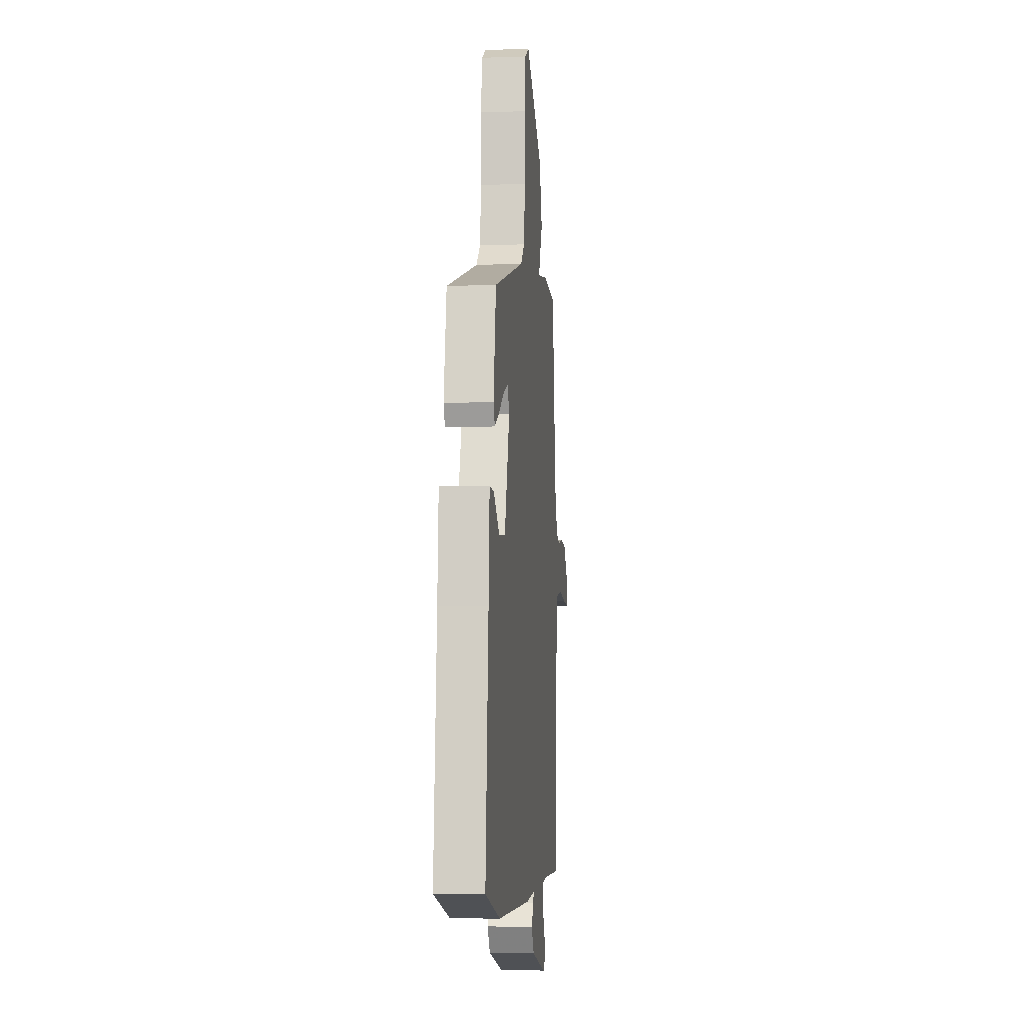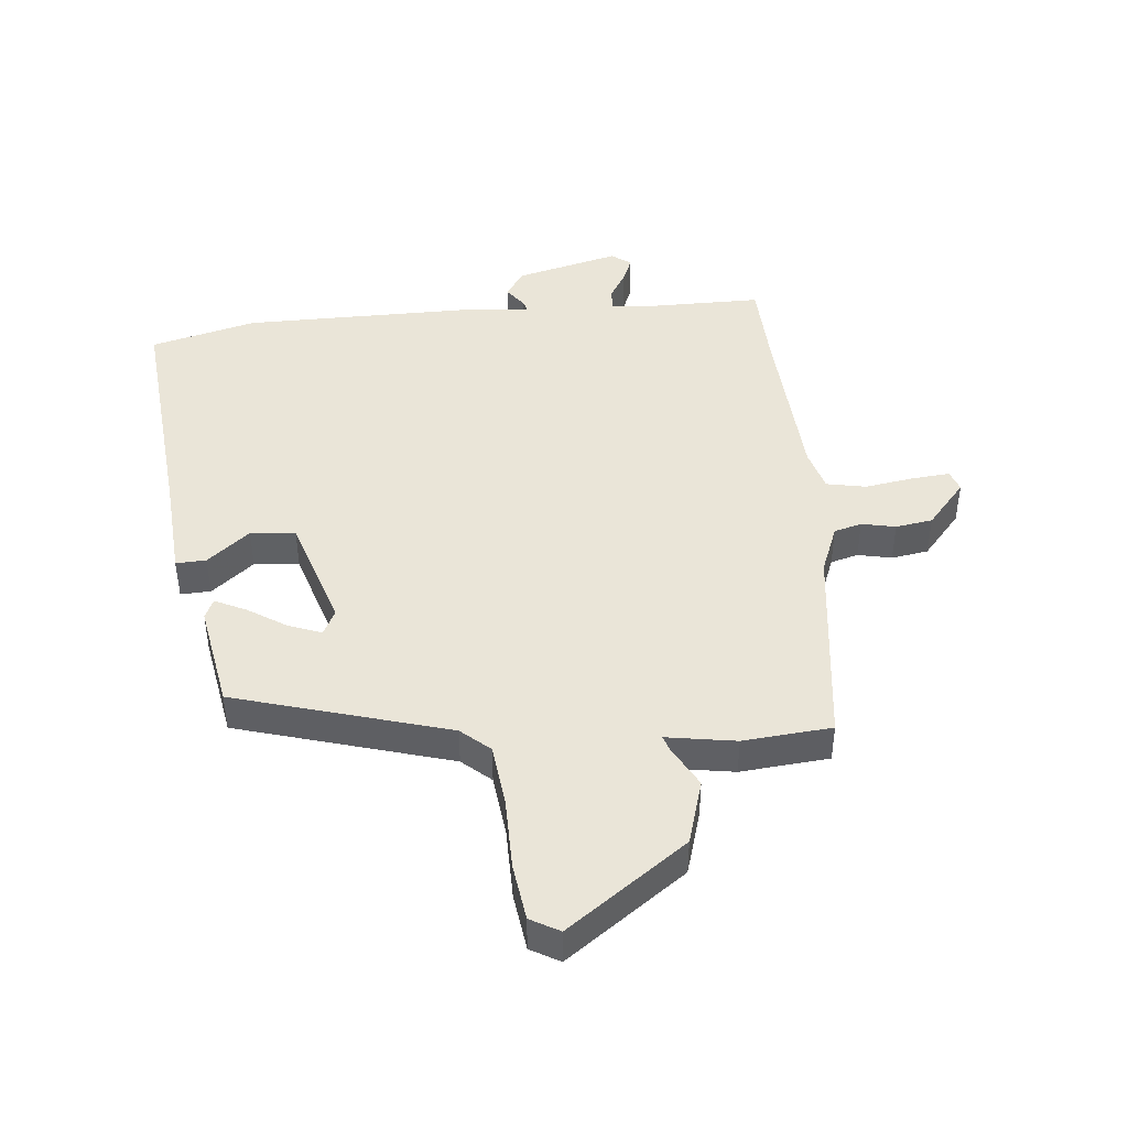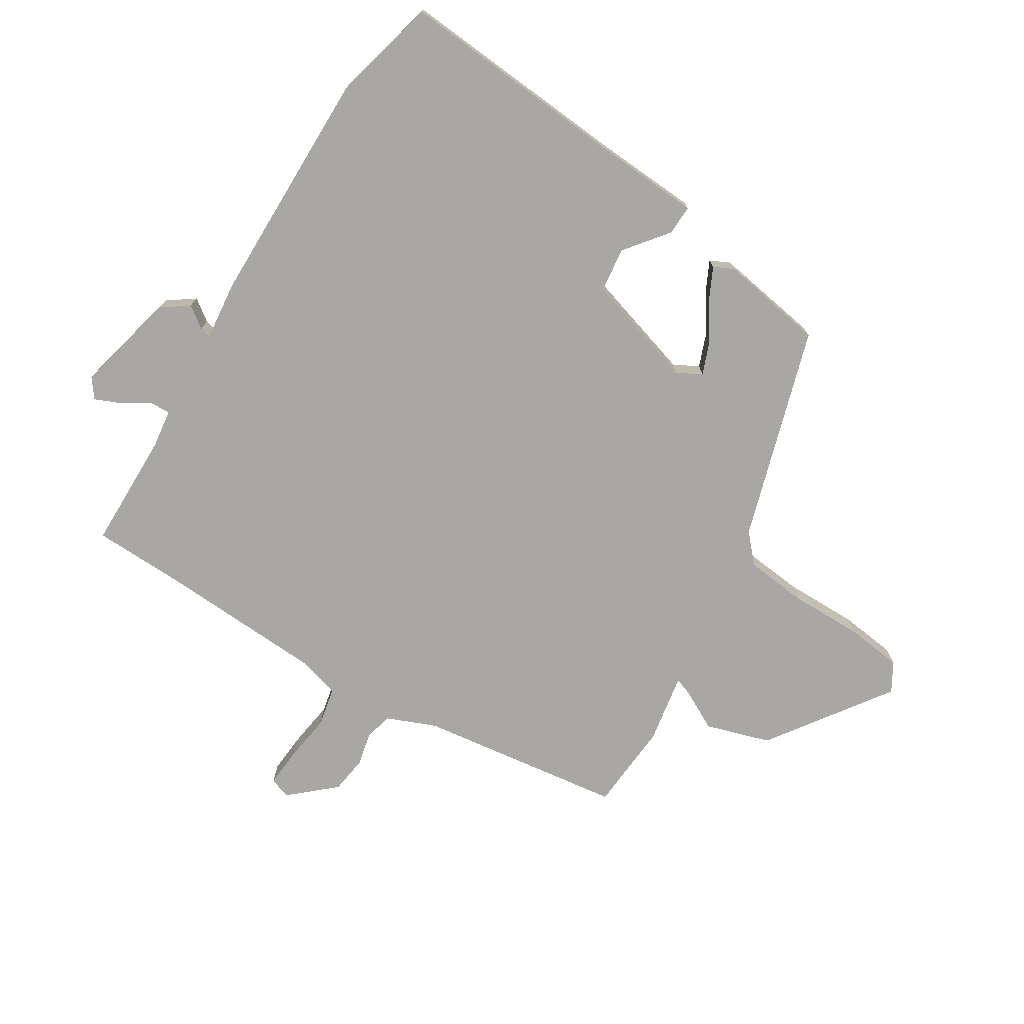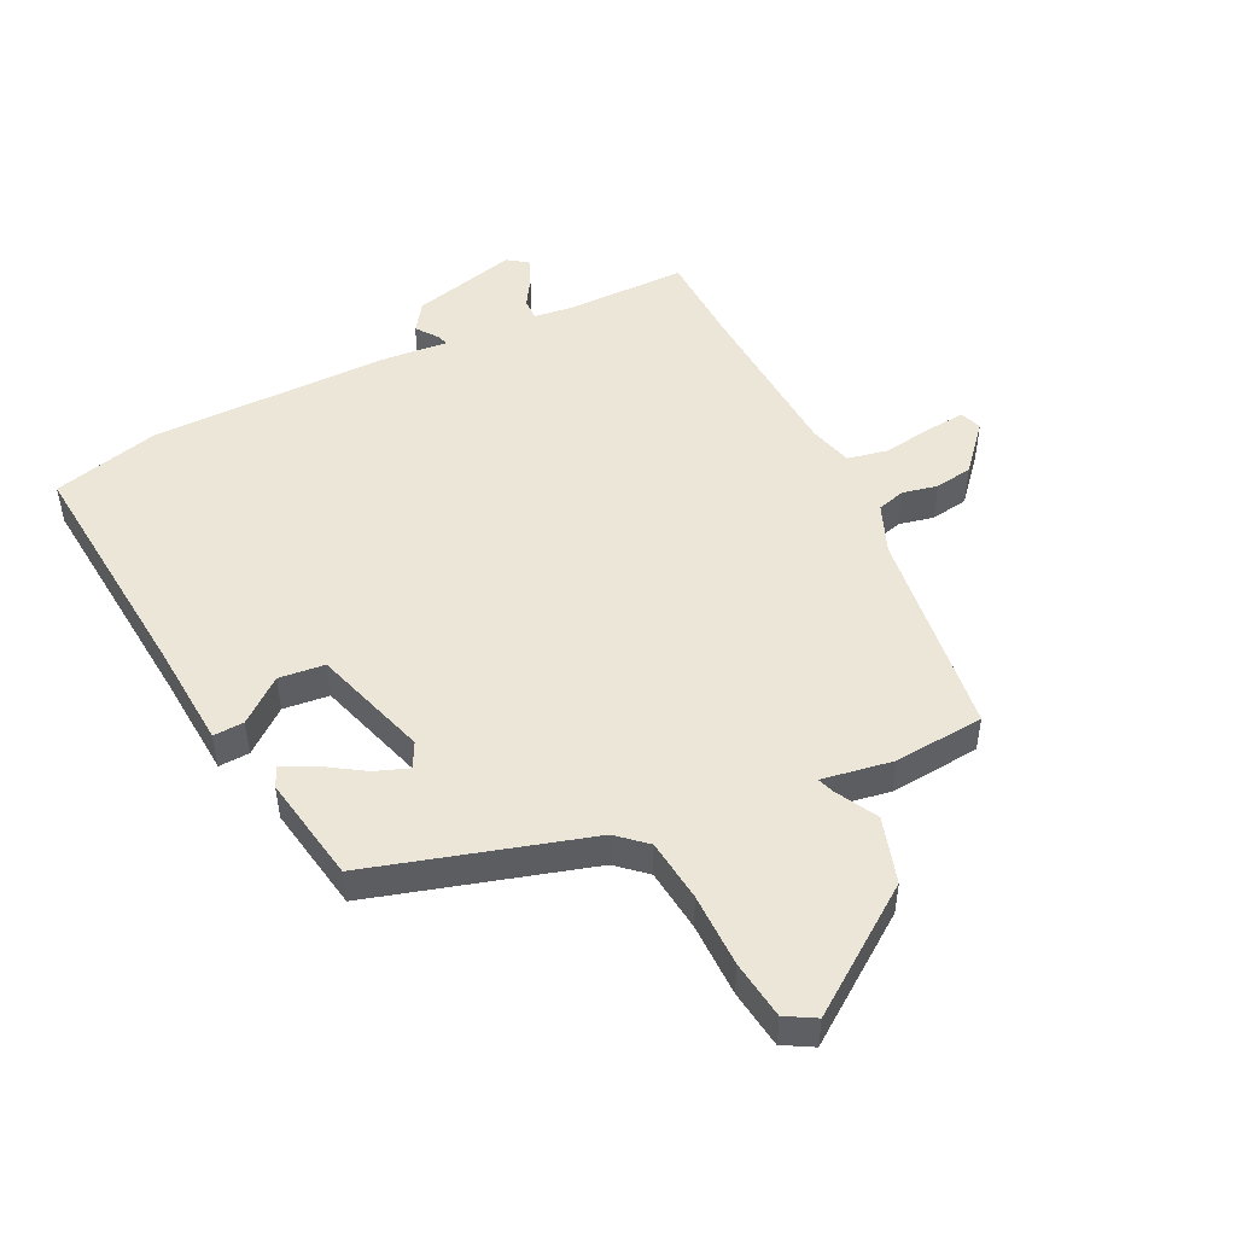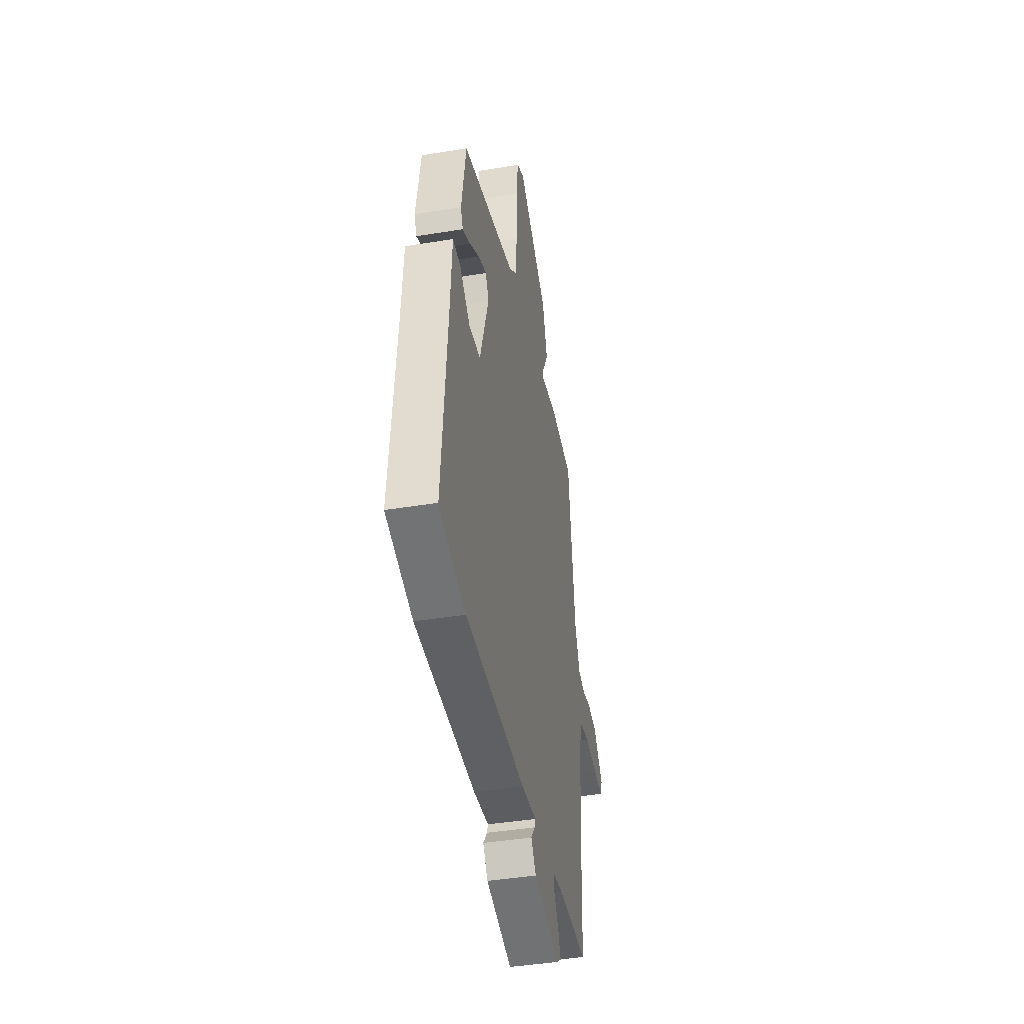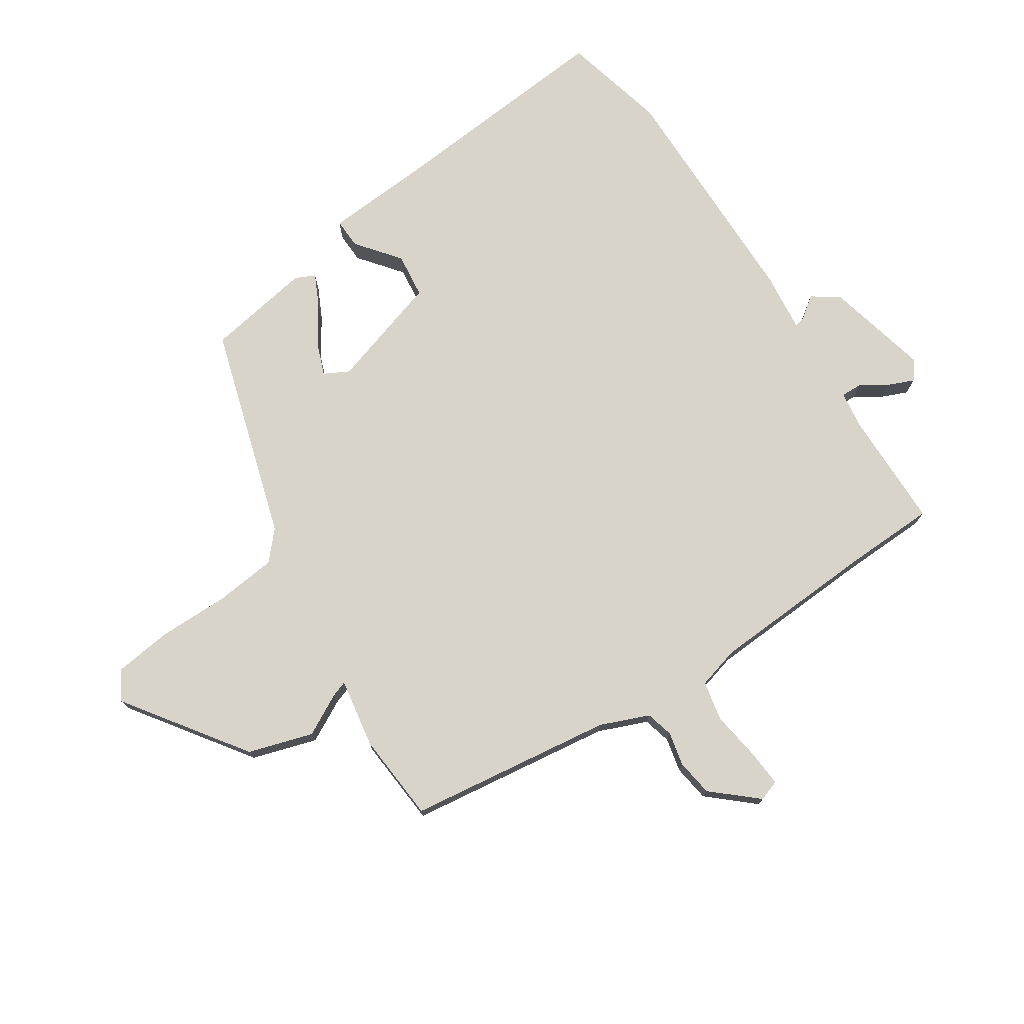
<metadata>
{"format":"obj","ext":"obj","renderer":"f3d","projection":"perspective","resolution":1024,"background":"white","views":[{"elev":-6.0,"azim":-83.9,"up":"+Z"},{"elev":44.7,"azim":-5.8,"up":"+Y"},{"elev":-74.7,"azim":-121.4,"up":"+Y"},{"elev":49.3,"azim":-26.2,"up":"+Y"},{"elev":-42.2,"azim":-78.9,"up":"+Z"},{"elev":75.5,"azim":56.9,"up":"+Y"}]}
</metadata>
<code>
v 0.459 0.07 0.509
v 0.502 0.07 0.175
v 0.534 0.07 0.096
v 0.579 0.07 0.084
v 0.634 0.07 0.096
v 0.694 0.07 0.087
v 0.757 0.07 0.015
v 0.745 0.07 -0.019
v 0.683 0.07 -0.014
v 0.604 0.07 -0.002
v 0.54 0.07 -0.015
v 0.521 0.07 -0.083
v 0.505 0.07 -0.356
v 0.5 0.07 -0.503
v 0.31 0.07 -0.504
v 0.247 0.07 -0.512
v 0.248 0.07 -0.546
v 0.276 0.07 -0.591
v 0.293 0.07 -0.632
v 0.262 0.07 -0.655
v 0.095 0.07 -0.614
v 0.064 0.07 -0.57
v 0.09 0.07 -0.535
v 0.095 0.07 -0.517
v -0.001 0.07 -0.527
v -0.389 0.07 -0.528
v -0.56 0.07 -0.485
v -0.527 0.07 -0.102
v -0.516 0.07 0.063
v -0.467 0.07 0.061
v -0.398 0.07 0.006
v -0.325 0.07 0.014
v -0.268 0.07 0.198
v -0.289 0.07 0.238
v -0.342 0.07 0.218
v -0.405 0.07 0.177
v -0.455 0.07 0.153
v -0.47 0.07 0.185
v -0.441 0.07 0.356
v -0.095 0.07 0.459
v -0.049 0.07 0.5
v -0.038 0.07 0.6
v -0.038 0.07 0.718
v -0.026 0.07 0.811
v 0.021 0.07 0.838
v 0.215 0.07 0.7
v 0.247 0.07 0.595
v 0.211 0.07 0.528
v 0.202 0.07 0.502
v 0.315 0.07 0.521
v 0.459 0 0.509
v 0.502 0 0.175
v 0.534 0 0.096
v 0.579 0 0.084
v 0.634 0 0.096
v 0.694 0 0.087
v 0.757 0 0.015
v 0.745 0 -0.019
v 0.683 0 -0.014
v 0.604 0 -0.002
v 0.54 0 -0.015
v 0.521 0 -0.083
v 0.505 0 -0.356
v 0.5 0 -0.503
v 0.31 0 -0.504
v 0.247 0 -0.512
v 0.248 0 -0.546
v 0.276 0 -0.591
v 0.293 0 -0.632
v 0.262 0 -0.655
v 0.095 0 -0.614
v 0.064 0 -0.57
v 0.09 0 -0.535
v 0.095 0 -0.517
v -0.001 0 -0.527
v -0.389 0 -0.528
v -0.56 0 -0.485
v -0.527 0 -0.102
v -0.516 0 0.063
v -0.467 0 0.061
v -0.398 0 0.006
v -0.325 0 0.014
v -0.268 0 0.198
v -0.289 0 0.238
v -0.342 0 0.218
v -0.405 0 0.177
v -0.455 0 0.153
v -0.47 0 0.185
v -0.441 0 0.356
v -0.095 0 0.459
v -0.049 0 0.5
v -0.038 0 0.6
v -0.038 0 0.718
v -0.026 0 0.811
v 0.021 0 0.838
v 0.215 0 0.7
v 0.247 0 0.595
v 0.211 0 0.528
v 0.202 0 0.502
v 0.315 0 0.521
f 49 50 1 2
f 46 47 48
f 45 46 48
f 44 45 48
f 43 44 48
f 42 43 48
f 41 42 48 49
f 49 2 3
f 41 49 3
f 40 41 3
f 38 39 40
f 37 38 40
f 36 37 40
f 35 36 40
f 34 35 40
f 33 34 40 3
f 28 29 30 31
f 28 31 32
f 27 28 32
f 26 27 32
f 25 26 32
f 24 25 32
f 21 22 23
f 20 21 23
f 19 20 23
f 18 19 23
f 17 18 23
f 16 17 23 24
f 33 3 4
f 32 33 4
f 24 32 4
f 16 24 4
f 15 16 4
f 8 9 10
f 7 8 10
f 6 7 10
f 5 6 10
f 4 5 10
f 4 10 11
f 15 4 11
f 13 14 15
f 12 13 15
f 11 12 15
f 52 51 100 99
f 98 97 96
f 98 96 95
f 98 95 94
f 98 94 93
f 98 93 92
f 99 98 92 91
f 53 52 99
f 53 99 91
f 53 91 90
f 90 89 88
f 90 88 87
f 90 87 86
f 90 86 85
f 90 85 84
f 53 90 84 83
f 81 80 79 78
f 82 81 78
f 82 78 77
f 82 77 76
f 82 76 75
f 82 75 74
f 73 72 71
f 73 71 70
f 73 70 69
f 73 69 68
f 73 68 67
f 74 73 67 66
f 54 53 83
f 54 83 82
f 54 82 74
f 54 74 66
f 54 66 65
f 60 59 58
f 60 58 57
f 60 57 56
f 60 56 55
f 60 55 54
f 61 60 54
f 61 54 65
f 65 64 63
f 65 63 62
f 65 62 61
f 1 51 52 2
f 2 52 53 3
f 3 53 54 4
f 4 54 55 5
f 5 55 56 6
f 6 56 57 7
f 7 57 58 8
f 8 58 59 9
f 9 59 60 10
f 10 60 61 11
f 11 61 62 12
f 12 62 63 13
f 13 63 64 14
f 14 64 65 15
f 15 65 66 16
f 16 66 67 17
f 17 67 68 18
f 18 68 69 19
f 19 69 70 20
f 20 70 71 21
f 21 71 72 22
f 22 72 73 23
f 23 73 74 24
f 24 74 75 25
f 25 75 76 26
f 26 76 77 27
f 27 77 78 28
f 28 78 79 29
f 29 79 80 30
f 30 80 81 31
f 31 81 82 32
f 32 82 83 33
f 33 83 84 34
f 34 84 85 35
f 35 85 86 36
f 36 86 87 37
f 37 87 88 38
f 38 88 89 39
f 39 89 90 40
f 40 90 91 41
f 41 91 92 42
f 42 92 93 43
f 43 93 94 44
f 44 94 95 45
f 45 95 96 46
f 46 96 97 47
f 47 97 98 48
f 48 98 99 49
f 49 99 100 50
f 50 100 51 1

</code>
